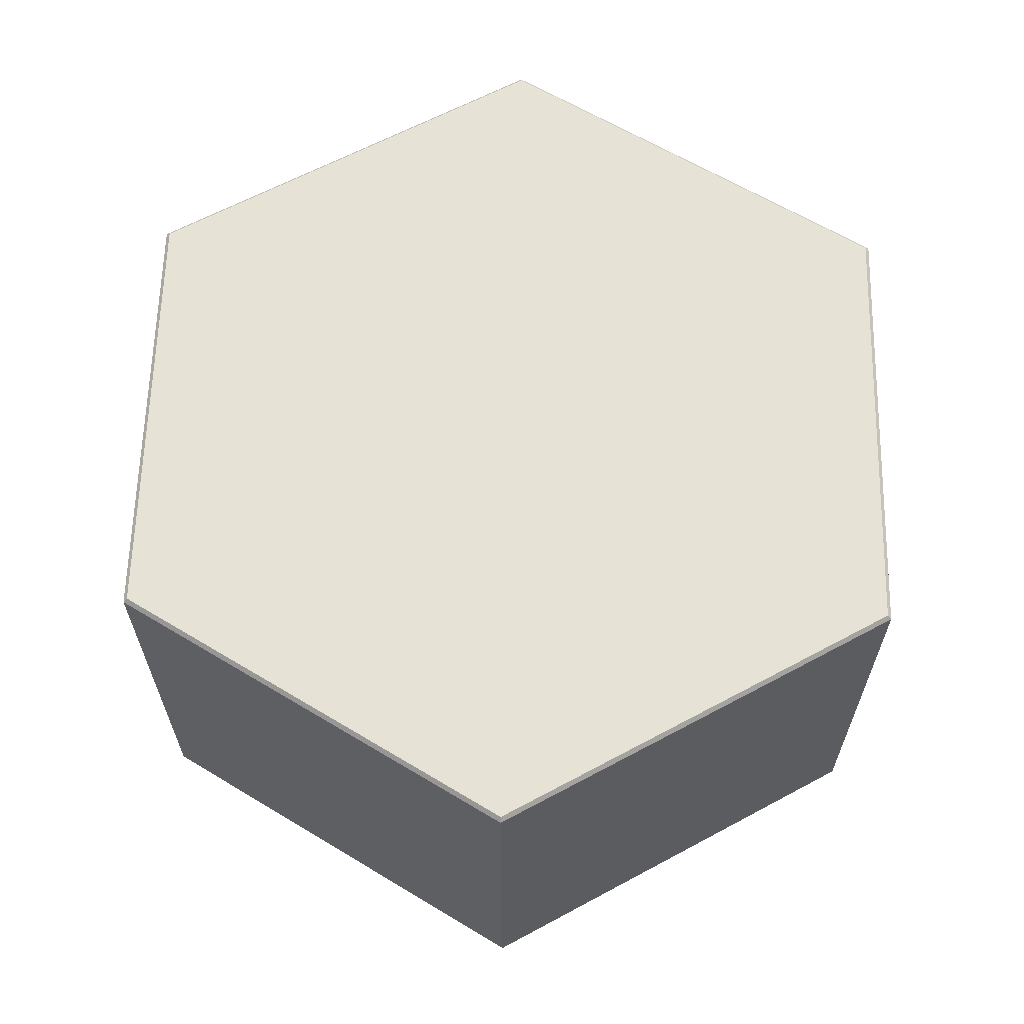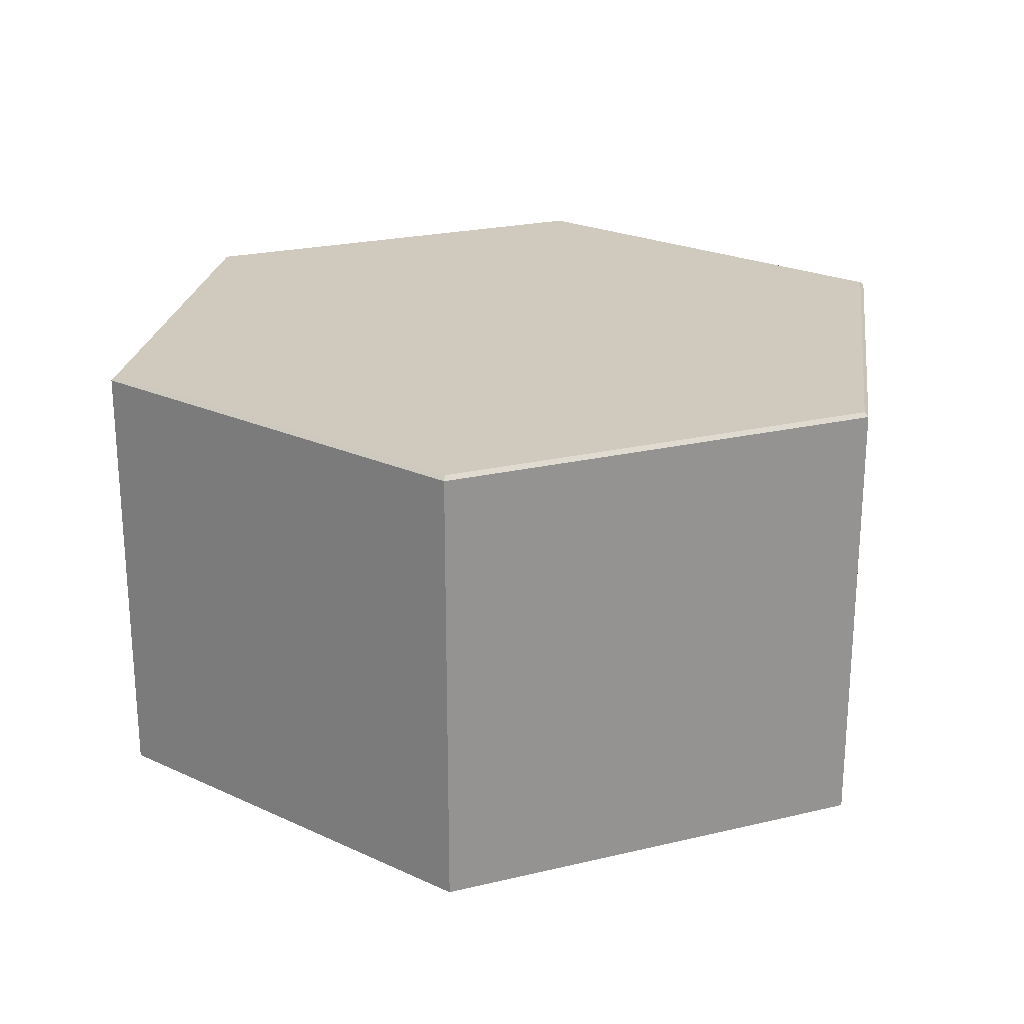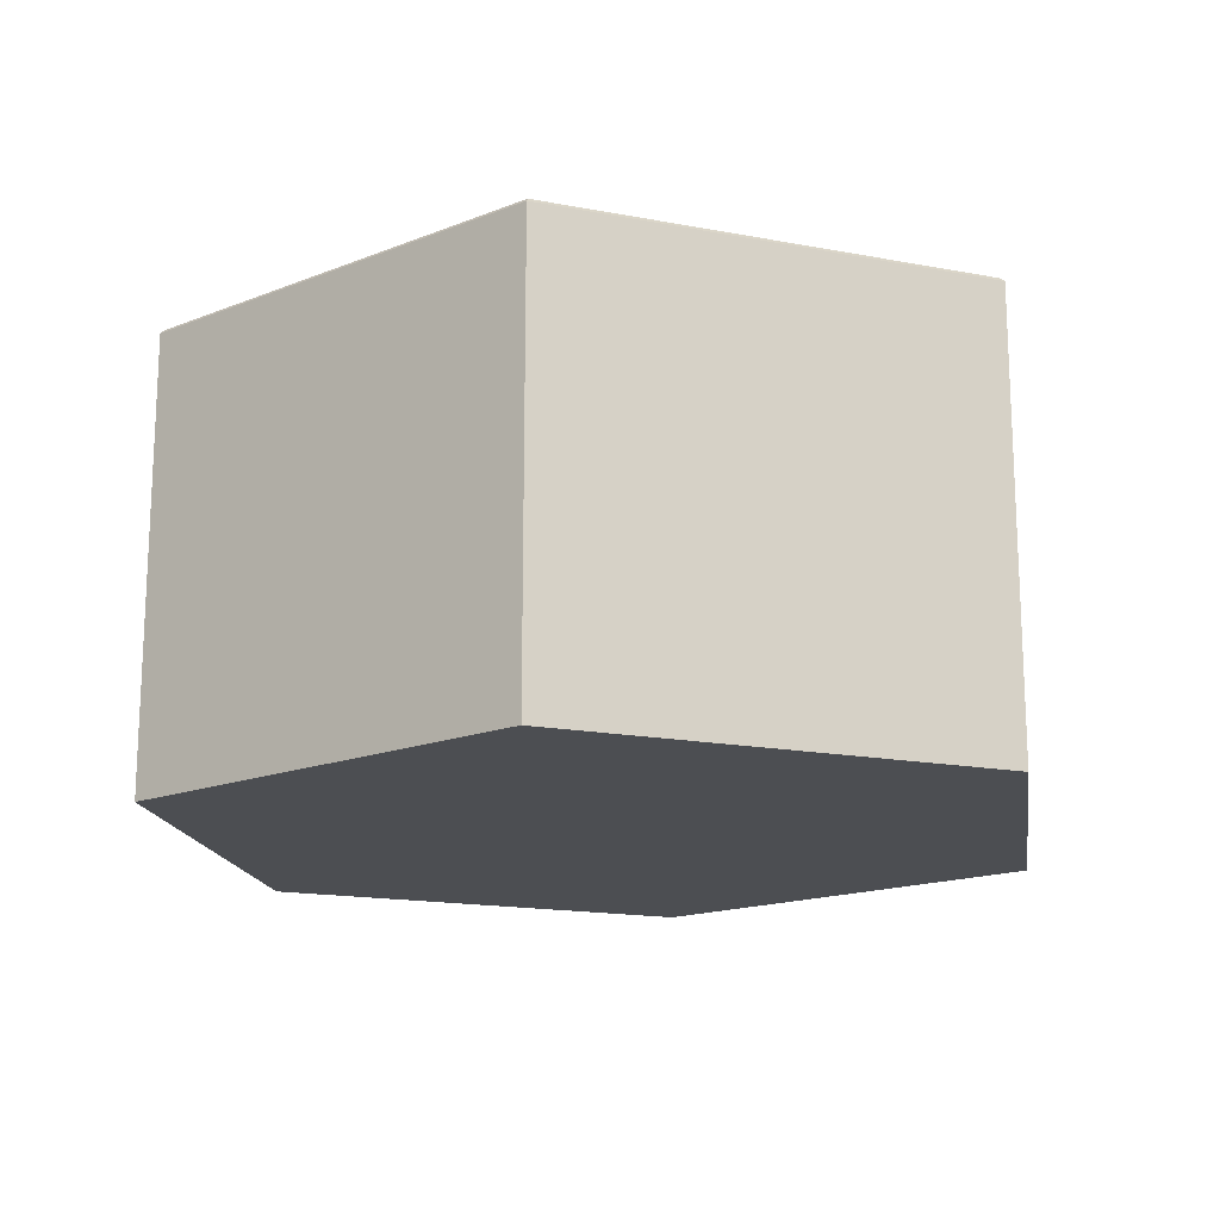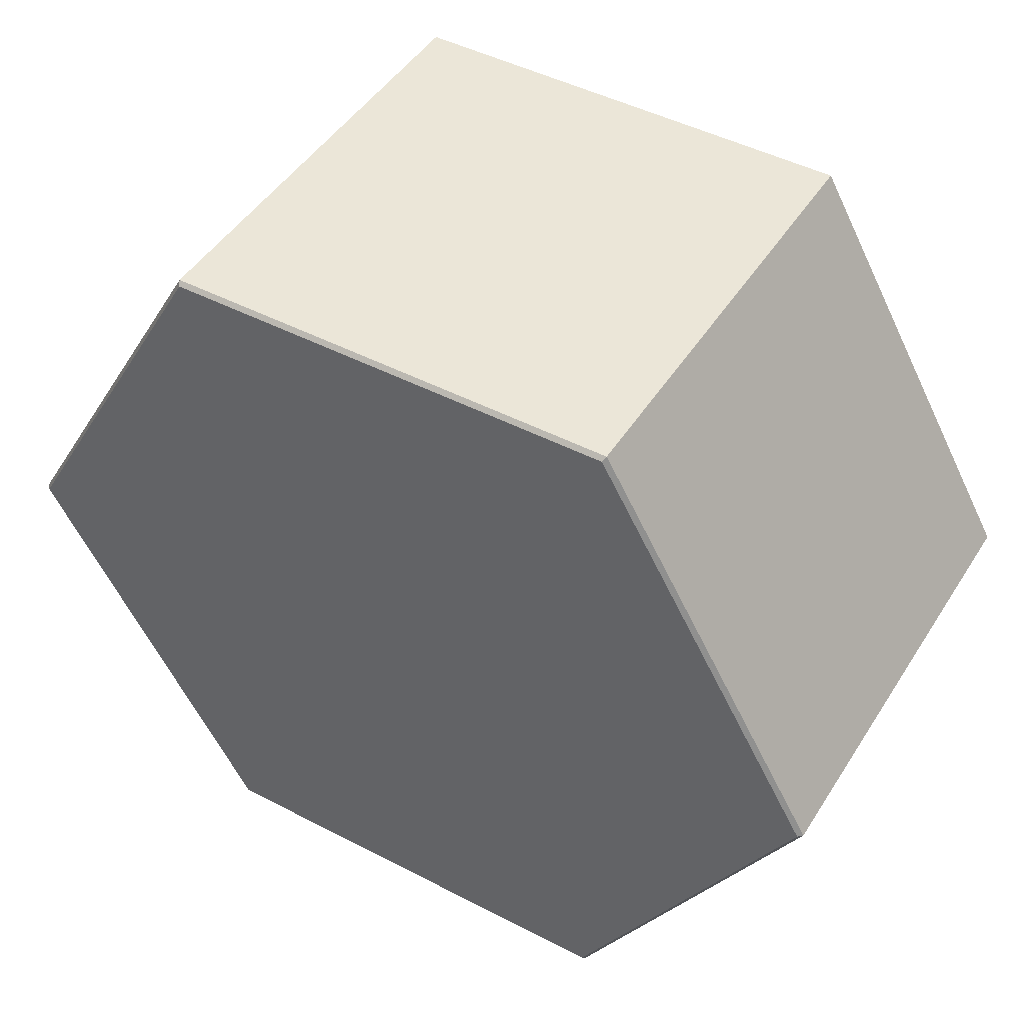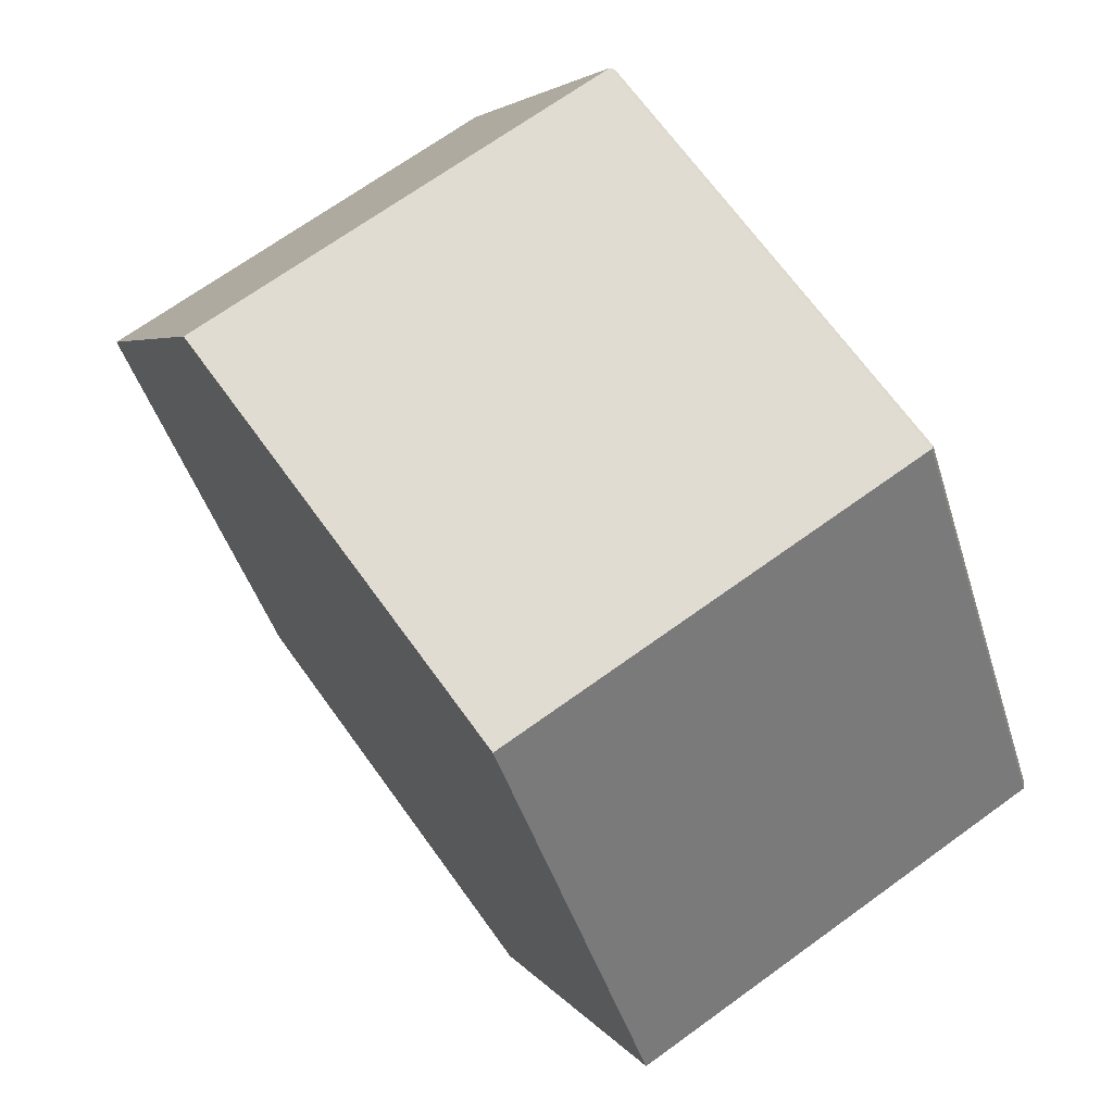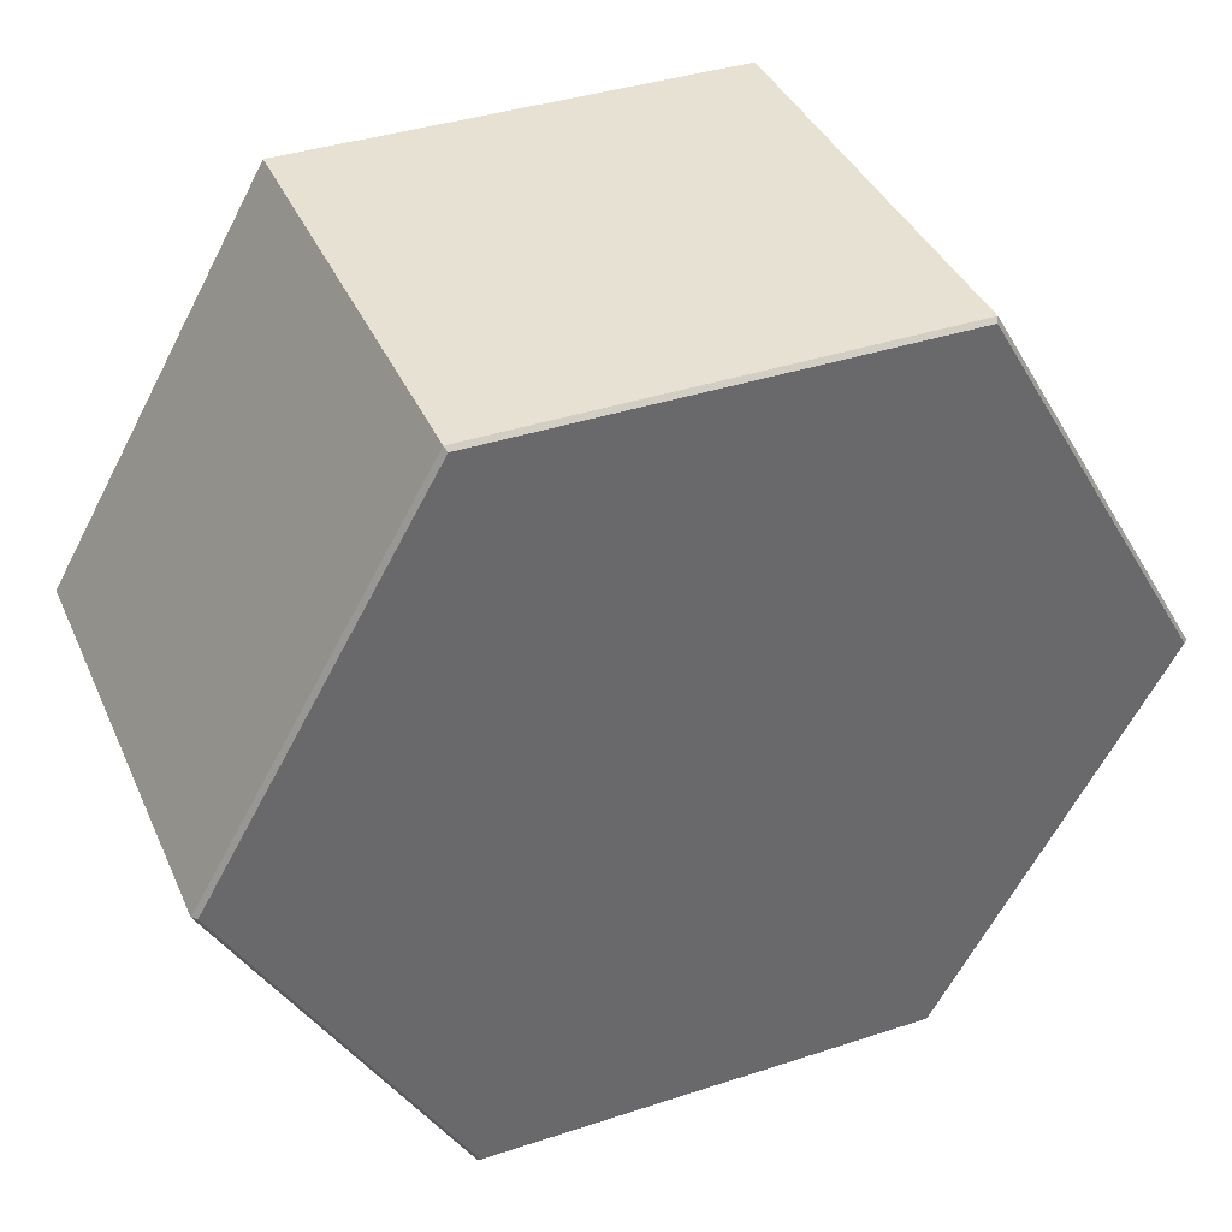
<metadata>
{"format":"obj","ext":"obj","renderer":"f3d","projection":"perspective","resolution":1024,"background":"white","views":[{"elev":63.0,"azim":31.4,"up":"+Y"},{"elev":23.1,"azim":-82.0,"up":"+Y"},{"elev":-16.5,"azim":38.8,"up":"+Y"},{"elev":46.5,"azim":-149.3,"up":"+Z"},{"elev":69.2,"azim":54.1,"up":"+Z"},{"elev":38.8,"azim":157.6,"up":"+Z"}]}
</metadata>
<code>
o HexTile
g HexTile
v -0.5 0 0
v -0.5 0.4954 0
v -0.25 0 0.433
v -0.5 0.4954 0
v -0.25 0.4954 0.433
v -0.25 0 0.433
v -0.25 0 0.433
v -0.25 0.4954 0.433
v 0.25 0 0.433
v -0.25 0.4954 0.433
v 0.25 0.4954 0.433
v 0.25 0 0.433
v 0.25 0 0.433
v 0.25 0.4954 0.433
v 0.5 0 -4.371e-08
v 0.25 0.4954 0.433
v 0.5 0.4954 -4.371e-08
v 0.5 0 -4.371e-08
v 0.5 0 -4.371e-08
v 0.5 0.4954 -4.371e-08
v 0.25 0 -0.433
v 0.5 0.4954 -4.371e-08
v 0.25 0.4954 -0.433
v 0.25 0 -0.433
v 0.25 0 -0.433
v 0.25 0.4954 -0.433
v -0.25 0 -0.433
v 0.25 0.4954 -0.433
v -0.25 0.4954 -0.433
v -0.25 0 -0.433
v -0.25 0.4954 -0.433
v -0.5 0.4954 0
v -0.5 0 0
v -0.25 0.4954 -0.433
v -0.5 0 0
v -0.25 0 -0.433
v -0.25 0 0.433
v 0 0 0
v -0.5 0 0
v 0.25 0 0.433
v 0 0 0
v -0.25 0 0.433
v 0.5 0 -4.371e-08
v 0 0 0
v 0.25 0 0.433
v 0.25 0 -0.433
v 0 0 0
v 0.5 0 -4.371e-08
v -0.25 0 -0.433
v 0 0 0
v 0.25 0 -0.433
v -0.5 0 0
v 0 0 0
v -0.25 0 -0.433
v -0.495 0.5 4.949e-09
v -0.25 0.4954 0.433
v -0.5 0.4954 0
v -0.495 0.5 4.949e-09
v -0.2475 0.5 0.4287
v -0.25 0.4954 0.433
v -0.2475 0.5 -0.4287
v -0.5 0.4954 0
v -0.25 0.4954 -0.433
v -0.2475 0.5 -0.4287
v -0.495 0.5 4.949e-09
v -0.5 0.4954 0
v 0.2475 0.5 -0.4287
v -0.25 0.4954 -0.433
v 0.25 0.4954 -0.433
v 0.2475 0.5 -0.4287
v -0.2475 0.5 -0.4287
v -0.25 0.4954 -0.433
v 0.495 0.5 -4.422e-08
v 0.25 0.4954 -0.433
v 0.5 0.4954 -4.371e-08
v 0.495 0.5 -4.422e-08
v 0.2475 0.5 -0.4287
v 0.25 0.4954 -0.433
v 0.2475 0.5 0.4287
v 0.5 0.4954 -4.371e-08
v 0.25 0.4954 0.433
v 0.2475 0.5 0.4287
v 0.495 0.5 -4.422e-08
v 0.5 0.4954 -4.371e-08
v -0.2475 0.5 0.4287
v 0.25 0.4954 0.433
v -0.25 0.4954 0.433
v -0.2475 0.5 0.4287
v 0.2475 0.5 0.4287
v 0.25 0.4954 0.433
v -0.495 0.5 4.949e-09
v 0.2475 0.5 0.4287
v -0.2475 0.5 0.4287
v -0.2475 0.5 -0.4287
v 0.2475 0.5 0.4287
v -0.495 0.5 4.949e-09
v 0.2475 0.5 -0.4287
v 0.495 0.5 -4.422e-08
v -0.2475 0.5 -0.4287
v 0.495 0.5 -4.422e-08
v 0.2475 0.5 0.4287
v -0.2475 0.5 -0.4287
g HexTile
f 3 2 1
f 6 5 4
f 9 8 7
f 12 11 10
f 15 14 13
f 18 17 16
f 21 20 19
f 24 23 22
f 27 26 25
f 30 29 28
f 33 32 31
f 36 35 34
f 39 38 37
f 42 41 40
f 45 44 43
f 48 47 46
f 51 50 49
f 54 53 52
f 57 56 55
f 60 59 58
f 63 62 61
f 66 65 64
f 69 68 67
f 72 71 70
f 75 74 73
f 78 77 76
f 81 80 79
f 84 83 82
f 87 86 85
f 90 89 88
f 93 92 91
f 96 95 94
f 99 98 97
f 102 101 100

</code>
